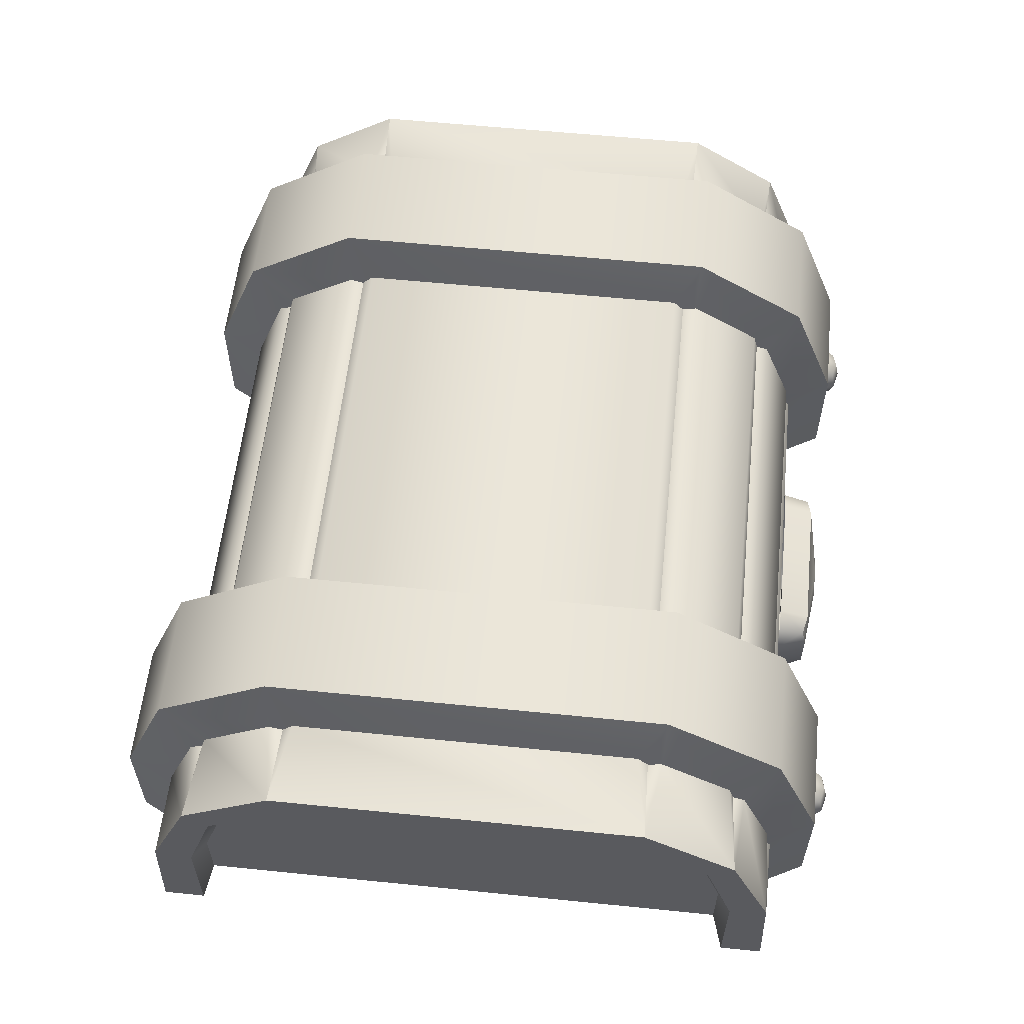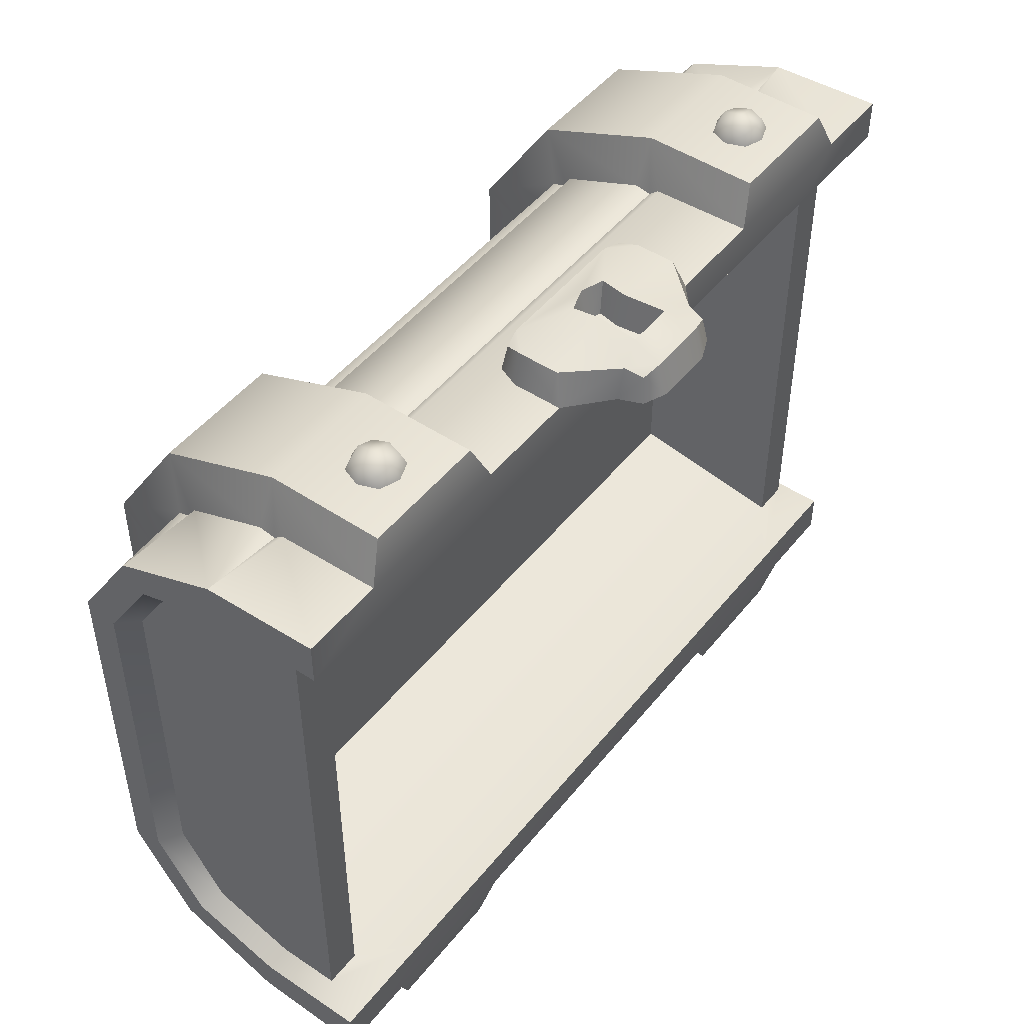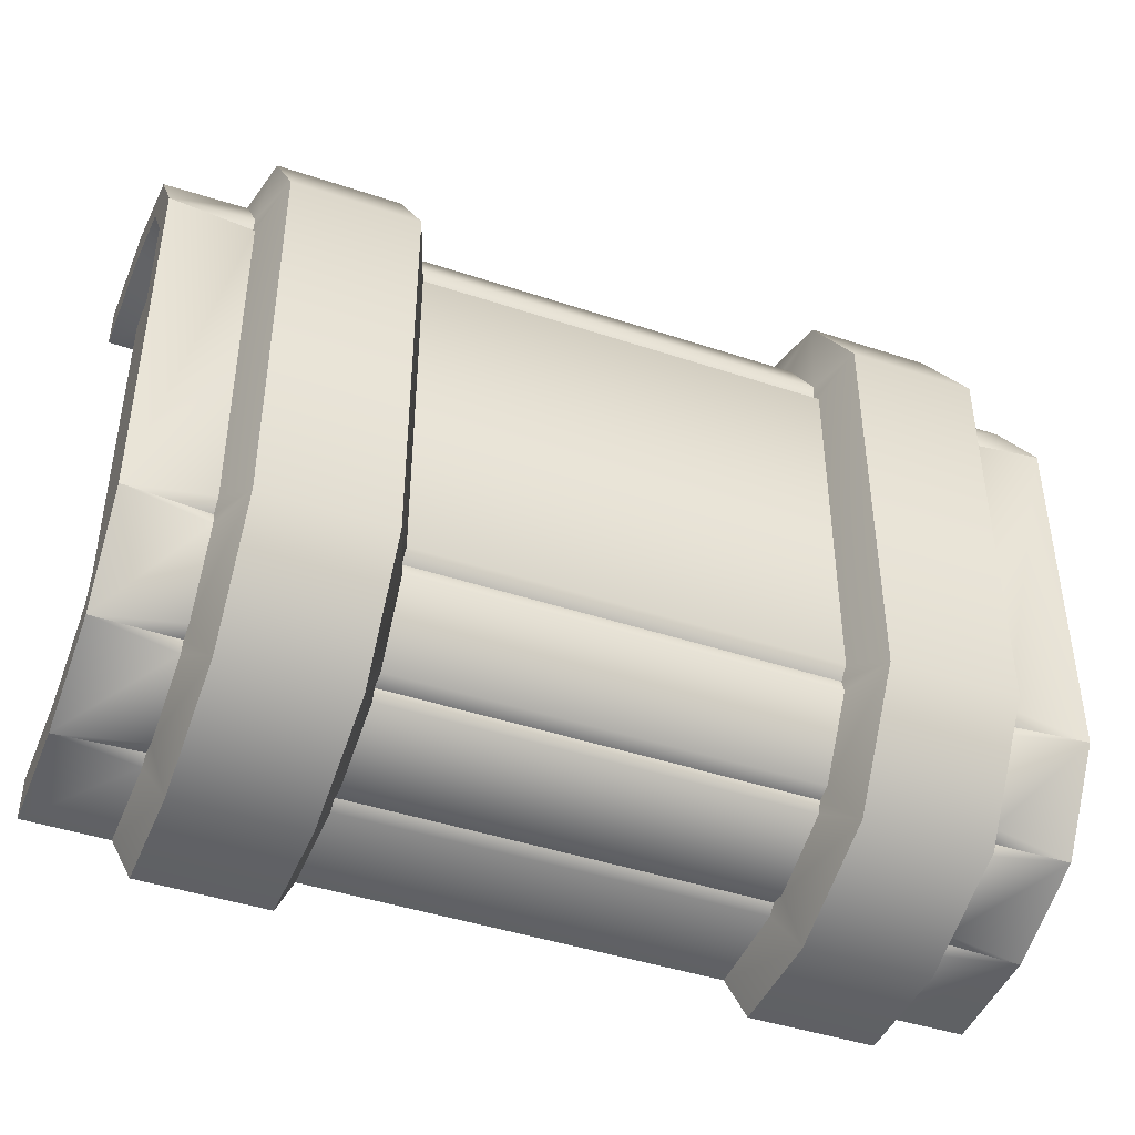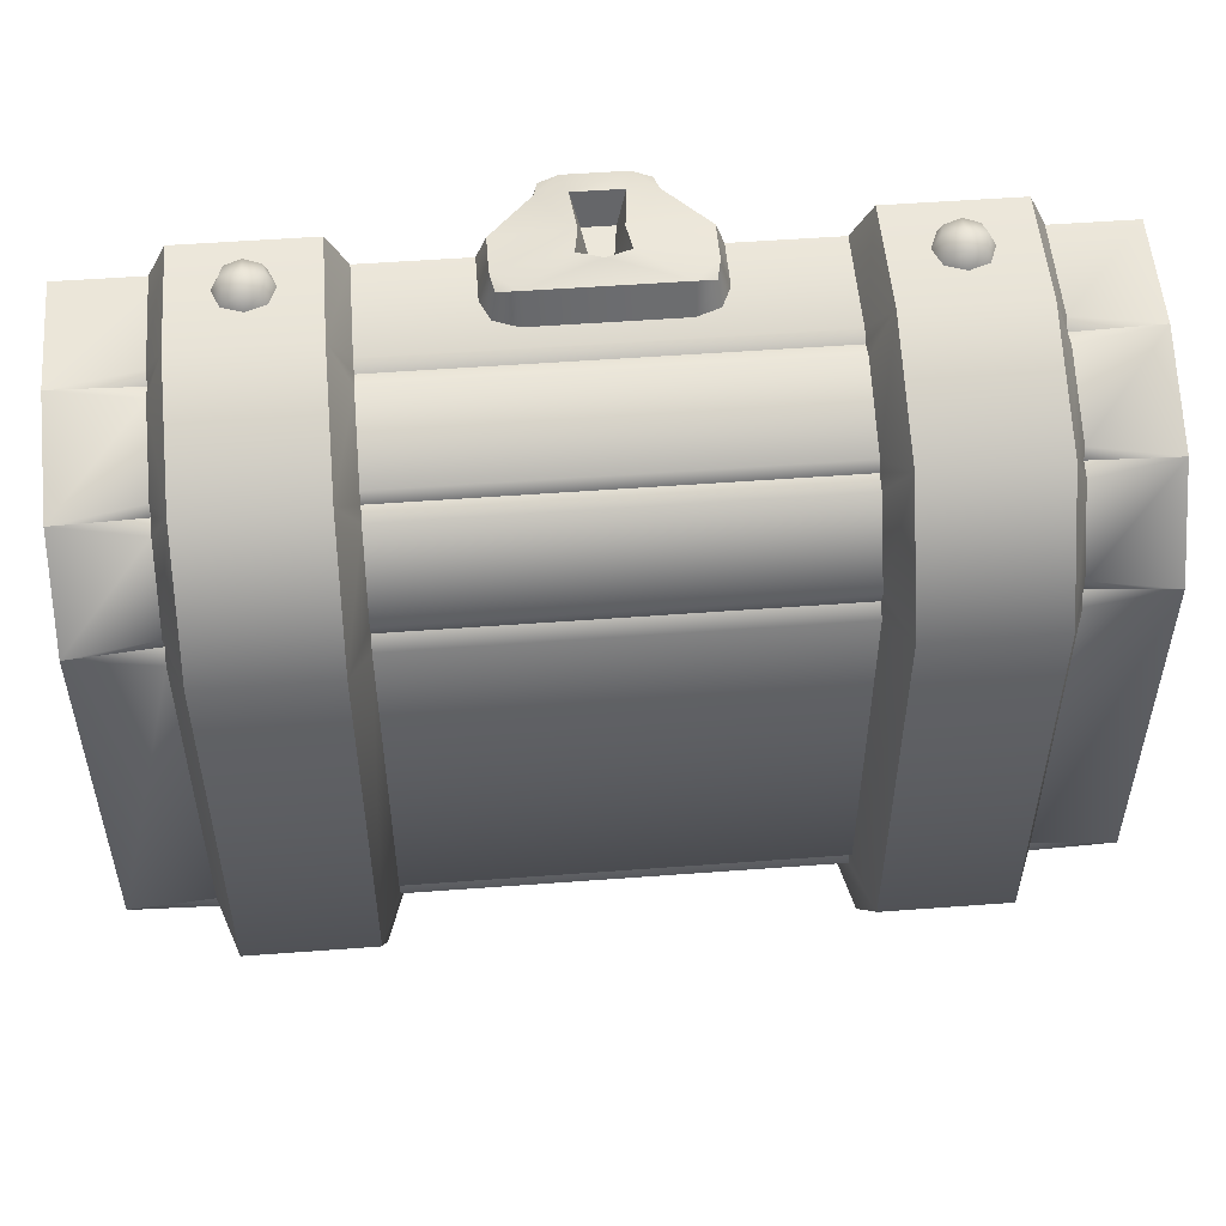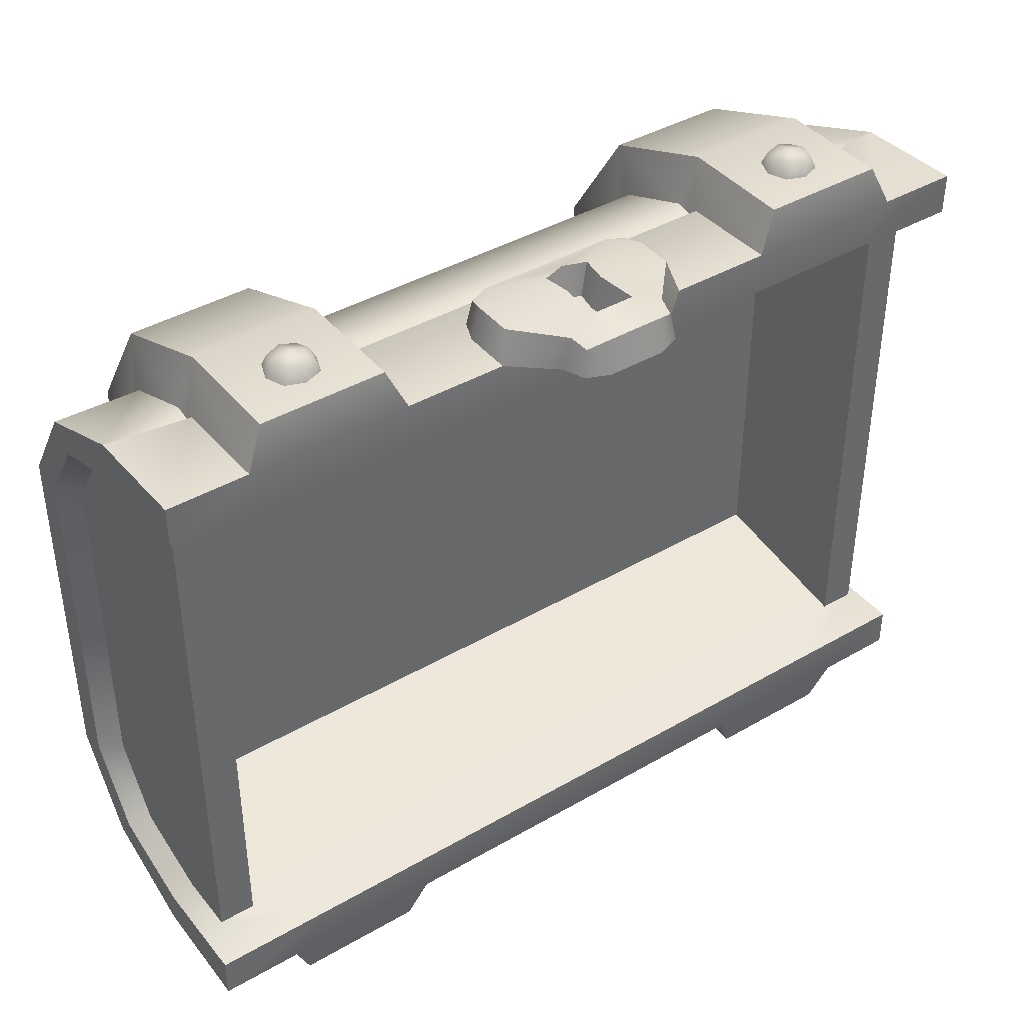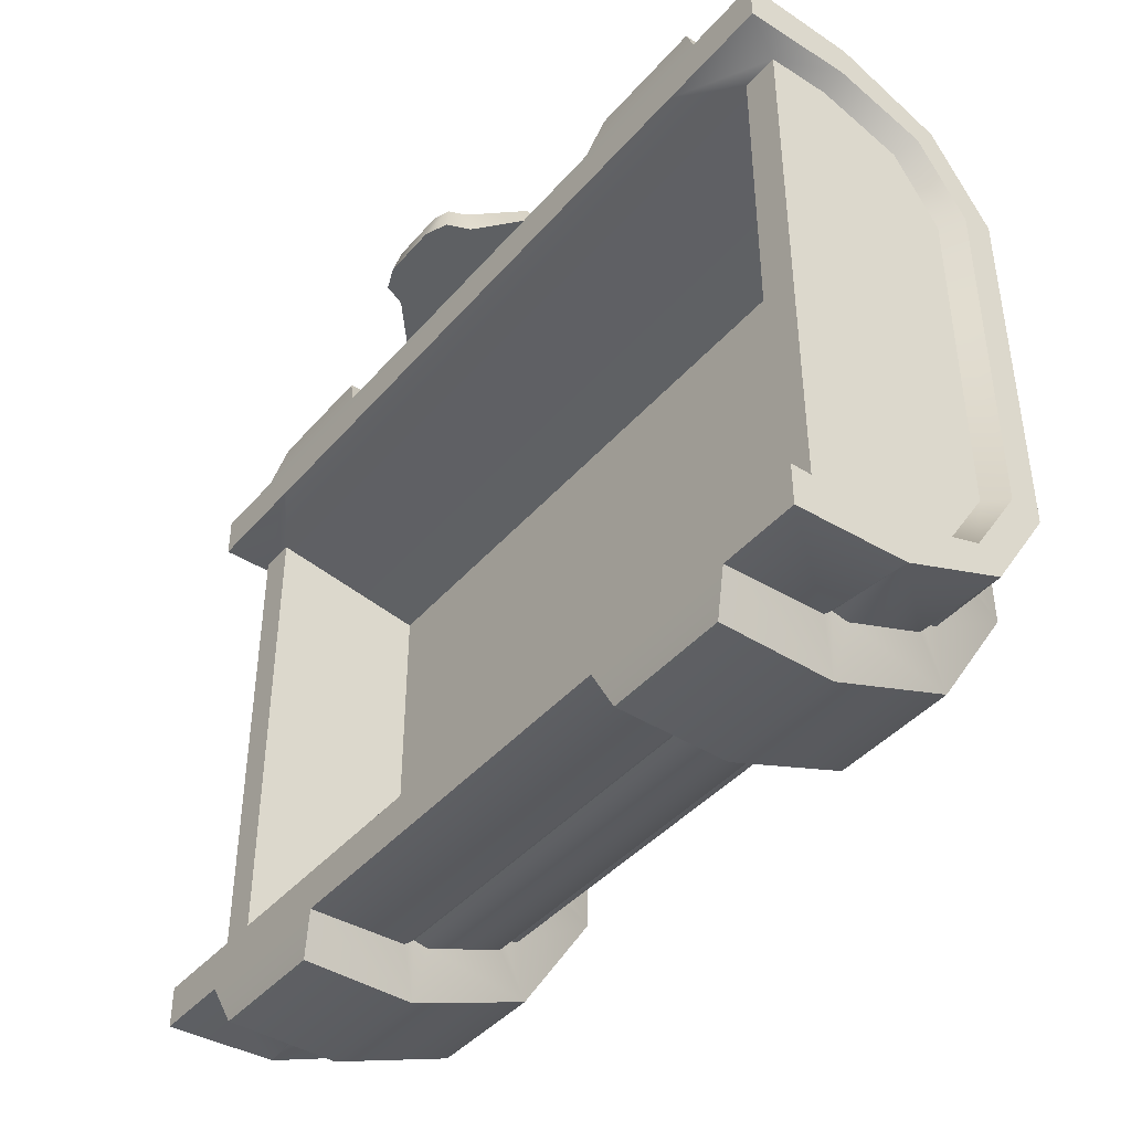
<metadata>
{"format":"obj","ext":"obj","renderer":"f3d","projection":"perspective","resolution":1024,"background":"white","views":[{"elev":58.2,"azim":-84.0,"up":"+Y"},{"elev":48.0,"azim":-53.2,"up":"+Z"},{"elev":-43.8,"azim":158.6,"up":"+Z"},{"elev":52.2,"azim":175.4,"up":"+Z"},{"elev":40.8,"azim":-35.3,"up":"+Z"},{"elev":-42.3,"azim":52.8,"up":"+Z"}]}
</metadata>
<code>
o chest_large_gold_lid_Cube.048
v -0.9585 0.6 0.6649
v -0.9585 0.6 -0.6649
v 0.9585 0.6 0.6649
v 0.9585 0.6 -0.6649
v -1.05 0.7519 0.6649
v -1.05 0.9569 0.5985
v -1.05 0.9569 -0.5985
v -1.05 0.7519 -0.6649
v 1.05 0.9569 0.5985
v 1.05 0.7519 0.6649
v 1.05 0.7519 -0.6649
v 1.05 0.9569 -0.5985
v -1.05 1.069 0.4237
v -1.05 1.069 -0.4237
v 1.05 1.069 -0.4237
v 1.05 1.069 0.4237
v 1.1 0.5 -0.6959
v 1.1 0.5 -0.8
v 1.1 0.5 0.8
v 1.1 0.9867 -0.6239
v 1.1 0.7643 -0.6959
v 1.1 0.7643 0.6959
v 1.1 0.9867 0.6239
v 1.1 0.5 0.6959
v 1.1 1.109 0.4343
v 1.1 1.109 -0.4343
v -1.1 0.5 0.6959
v -1.1 0.5 0.8
v -1.1 0.5 -0.8
v -1.1 0.7643 -0.6959
v -1.1 0.9867 -0.6239
v -1.1 0.9867 0.6239
v -1.1 0.7643 0.6959
v -1.1 0.5 -0.6959
v -1.1 1.109 -0.4343
v -1.1 1.109 0.4343
v 0.8548 0.8045 -0.9
v 0.5452 0.8045 -0.9
v 0.545 0.52 -0.9
v 0.855 0.52 -0.9
v -0.8546 1.3 0.4905
v -0.5454 1.3 0.4905
v 0.5454 1.3 0.4905
v 0.8546 1.3 0.4905
v -0.5452 0.8045 0.9
v -0.8548 0.8045 0.9
v -0.8546 1.114 0.7785
v -0.5454 1.114 0.7785
v 0.8548 0.8045 0.9
v 0.5452 0.8045 0.9
v 0.5454 1.114 0.7785
v 0.8546 1.114 0.7785
v -0.8096 0.5 -0.6959
v 0.8096 0.5 -0.6959
v 0.8096 0.5 0.6959
v -0.8096 0.5 0.6959
v -0.5 0.5 0.8
v -0.9 0.5 0.8
v 0.9 0.5 0.8
v 0.5 0.5 0.8
v 0.9 0.5 -0.8
v 0.5 0.5 -0.8
v -0.5 0.5 -0.8
v -0.9 0.5 -0.8
v -0.545 0.52 -0.9
v -0.855 0.52 -0.9
v -0.8548 0.8045 -0.9
v -0.5452 0.8045 -0.9
v 0.8546 1.114 -0.7785
v 0.5454 1.114 -0.7785
v 0.5454 1.3 -0.4905
v 0.8546 1.3 -0.4905
v -0.5454 1.114 -0.7785
v -0.8546 1.114 -0.7785
v -0.8546 1.3 -0.4905
v -0.5454 1.3 -0.4905
v 0.855 0.52 0.9
v 0.545 0.52 0.9
v -0.545 0.52 0.9
v -0.855 0.52 0.9
v 1.1 1.036 -0.6842
v 1.1 0.7801 -0.7876
v 1.1 0.7801 0.7876
v 1.1 1.036 0.6842
v 1.1 1.183 0.4562
v 1.1 1.183 -0.4562
v -1.1 0.7801 -0.7876
v -1.1 1.036 -0.6842
v -1.1 1.036 0.6842
v -1.1 0.7801 0.7876
v -1.1 1.183 -0.4562
v -1.1 1.183 0.4562
v -0.8997 0.8115 0.7787
v -0.8998 0.7478 0.7919
v -0.8997 0.7717 0.7714
v -0.5002 0.7478 0.7919
v -0.5003 0.8115 0.7787
v -0.5003 0.7717 0.7714
v 0.5003 0.8115 0.7787
v 0.5002 0.7478 0.7919
v 0.5003 0.7717 0.7714
v 0.8998 0.7478 0.7919
v 0.8997 0.8115 0.7787
v 0.8997 0.7717 0.7714
v 0.8996 1.009 0.7009
v 0.8996 1.058 0.6611
v 0.8996 1.019 0.6715
v 0.5004 1.058 0.6611
v 0.5004 1.009 0.7009
v 0.5004 1.019 0.6715
v -0.5004 1.009 0.7009
v -0.5004 1.058 0.6611
v -0.5004 1.019 0.6715
v -0.8996 1.058 0.6611
v -0.8996 1.009 0.7009
v -0.8996 1.019 0.6715
v 0.5002 0.7478 -0.7919
v 0.5003 0.8115 -0.7787
v 0.5003 0.7717 -0.7714
v 0.8997 0.8115 -0.7787
v 0.8998 0.7478 -0.7919
v 0.8997 0.7717 -0.7714
v -0.8998 0.7478 -0.7919
v -0.8997 0.8115 -0.7787
v -0.8997 0.7717 -0.7714
v -0.5003 0.8115 -0.7787
v -0.5002 0.7478 -0.7919
v -0.5003 0.7717 -0.7714
v -0.5004 1.058 -0.6611
v -0.5004 1.009 -0.7009
v -0.5004 1.019 -0.6715
v -0.8996 1.009 -0.7009
v -0.8996 1.058 -0.6611
v -0.8996 1.019 -0.6715
v 0.8996 1.058 -0.6611
v 0.8996 1.009 -0.7009
v 0.8996 1.019 -0.6715
v 0.5004 1.009 -0.7009
v 0.5004 1.058 -0.6611
v 0.5004 1.019 -0.6715
v -0.8995 1.171 -0.4855
v -0.8995 1.189 -0.4248
v -0.8995 1.162 -0.451
v -0.5005 1.189 -0.4248
v -0.5005 1.171 -0.4855
v -0.5005 1.162 -0.451
v 0.5005 1.171 -0.4855
v 0.5005 1.189 -0.4248
v 0.5005 1.162 -0.451
v 0.8995 1.189 -0.4248
v 0.8995 1.171 -0.4855
v 0.8995 1.162 -0.451
v 0.8995 1.171 0.4855
v 0.8995 1.189 0.4247
v 0.8995 1.162 0.451
v 0.5005 1.189 0.4247
v 0.5005 1.171 0.4855
v 0.5005 1.162 0.451
v -0.5005 1.171 0.4855
v -0.5005 1.189 0.4247
v -0.5005 1.162 0.451
v -0.8995 1.189 0.4247
v -0.8995 1.171 0.4855
v -0.8995 1.162 0.451
v -1.05 0.6 -0.6649
v -1.05 0.6 0.6649
v 1.05 0.6 0.6649
v 1.05 0.6 -0.6649
v -0.9585 1.007 -0.5985
v -0.9585 1.007 0.5985
v 0.9585 1.007 0.5985
v 0.9585 1.007 -0.5985
v 0.1718 0.7 0.8
v 0.25 0.6218 0.8
v 0.2271 0.6771 0.8
v -0.25 0.6218 0.8
v -0.1718 0.7 0.8
v -0.2271 0.6771 0.8
v 0.15 0.4132 0.8
v 0.07184 0.335 0.8
v 0.1271 0.3579 0.8
v -0.07184 0.335 0.8
v -0.15 0.4132 0.8
v -0.1271 0.3579 0.8
v 0.05749 0.6025 0.9
v 0.1718 0.6771 0.8771
v 0.217 0.667 0.867
v 0.2271 0.6218 0.8771
v -0.05749 0.6025 0.9
v -0.217 0.667 0.867
v -0.2271 0.6218 0.8771
v -0.1718 0.6771 0.8771
v 0.05749 0.4337 0.9
v 0.1271 0.4132 0.8771
v 0.117 0.368 0.867
v 0.07184 0.3579 0.8771
v -0.05749 0.4337 0.9
v -0.117 0.368 0.867
v -0.07184 0.3579 0.8771
v -0.1271 0.4132 0.8771
v 0.25 0.5 0.8
v -0.25 0.5 0.8
v -0.03634 0.5928 0.82
v 0.03634 0.5928 0.82
v 0.03634 0.4531 0.82
v -0.03634 0.4531 0.82
v 0.04716 0.5375 0.9
v -0.04717 0.5375 0.9
v 0.02577 0.5375 0.82
v -0.02577 0.5375 0.82
v -0 0.622 0.9
v -0 0.6025 0.82
v 0.2271 0.5246 0.8771
v -0.2271 0.5246 0.8771
v 0.6618 0.6118 0.926
v 0.6618 0.6882 0.926
v 0.7382 0.6118 0.926
v 0.7382 0.6882 0.926
v 0.6535 0.6035 0.9
v 0.6535 0.65 0.9343
v 0.6535 0.6965 0.9
v 0.7465 0.6035 0.9
v 0.7465 0.6965 0.9
v 0.7465 0.65 0.9343
v 0.7 0.6035 0.9343
v 0.7 0.6965 0.9343
v 0.6359 0.65 0.9
v 0.7641 0.65 0.9
v 0.7 0.65 0.9458
v 0.7 0.5859 0.9
v 0.7 0.7141 0.9
v -0.7382 0.6118 0.926
v -0.7382 0.6882 0.926
v -0.6618 0.6118 0.926
v -0.6618 0.6882 0.926
v -0.7465 0.6035 0.9
v -0.7465 0.65 0.9343
v -0.7465 0.6965 0.9
v -0.6535 0.6035 0.9
v -0.6535 0.6965 0.9
v -0.6535 0.65 0.9343
v -0.7 0.6035 0.9343
v -0.7 0.6965 0.9343
v -0.7641 0.65 0.9
v -0.6359 0.65 0.9
v -0.7 0.65 0.9458
v -0.7 0.5859 0.9
v -0.7 0.7141 0.9
f 9 12 15 16
f 7 6 13 14
f 58 80 46 94
f 11 168 17 21
f 7 14 35 31
f 54 53 63 62
f 53 2 165 34
f 6 5 33 32
f 26 20 81 86
f 71 148 156 43
f 9 16 25 23
f 54 17 168 4
f 14 13 36 35
f 84 105 103 83
f 81 135 151 86
f 83 102 59 19
f 22 23 84 83
f 30 31 88 87
f 18 61 121 82
f 86 150 154 85
f 115 89 90 93
f 12 11 21 20
f 74 133 141 75
f 16 15 26 25
f 10 9 23 22
f 15 12 20 26
f 34 30 87 29
f 3 1 170 171
f 53 34 29 64
f 167 10 22 24
f 109 111 97 99
f 64 29 87 123
f 163 92 89 114
f 31 35 91 88
f 47 115 93 46
f 133 88 91 141
f 32 33 90 89
f 142 91 92 162
f 13 6 32 36
f 5 166 27 33
f 165 8 30 34
f 8 7 31 30
f 23 25 85 84
f 85 153 106 84
f 48 112 159 42
f 94 90 28 58
f 36 32 89 92
f 49 102 104
f 124 87 88 132
f 35 36 92 91
f 82 120 136 81
f 17 18 82 21
f 38 118 138 70
f 51 50 49 52
f 25 26 86 85
f 60 57 56 55
f 58 28 27 56
f 55 3 167 24
f 19 59 55 24
f 17 54 61 18
f 24 22 83 19
f 27 28 90 33
f 54 62 61
f 70 139 147 71
f 40 61 62 39
f 75 142 162 41
f 51 109 99 50
f 45 97 111 48
f 73 130 126 68
f 44 154 150 72
f 79 57 96 45
f 52 106 153 44
f 76 145 129 73
f 67 124 132 74
f 47 46 45 48
f 43 51 52 44
f 41 47 48 42
f 39 38 37 40
f 66 67 68 65
f 70 71 72 69
f 74 75 76 73
f 38 70 69 37
f 67 74 73 68
f 71 43 44 72
f 75 41 42 76
f 80 58 57 79
f 53 64 63
f 50 78 77 49
f 46 80 79 45
f 100 96 57 60
f 72 151 135 69
f 69 136 120 37
f 157 159 112 108
f 62 63 127 117
f 42 160 144 76
f 43 157 108 51
f 139 129 145 147
f 60 55 59
f 148 144 160 156
f 118 126 130 138
f 77 78 60 59
f 37 121 61 40
f 63 65 68 127
f 66 65 63 64
f 41 163 114 47
f 66 64 123 67
f 58 56 57
f 93 95 46
f 95 94 46
f 96 98 45
f 98 97 45
f 99 101 50
f 101 100 50
f 77 59 102 49
f 105 107 52
f 107 106 52
f 108 110 51
f 110 109 51
f 111 113 48
f 113 112 48
f 114 116 47
f 116 115 47
f 117 119 38
f 119 118 38
f 120 122 37
f 122 121 37
f 123 125 67
f 125 124 67
f 126 128 68
f 128 127 68
f 129 131 73
f 131 130 73
f 132 134 74
f 134 133 74
f 135 137 69
f 137 136 69
f 138 140 70
f 140 139 70
f 141 143 75
f 143 142 75
f 144 146 76
f 146 145 76
f 147 149 71
f 149 148 71
f 150 152 72
f 152 151 72
f 153 155 44
f 155 154 44
f 156 158 43
f 158 157 43
f 159 161 42
f 161 160 42
f 162 164 41
f 164 163 41
f 114 89 116
f 116 89 115
f 90 94 95
f 90 95 93
f 99 97 98 101
f 101 98 96 100
f 108 112 113 110
f 110 113 111 109
f 83 103 104
f 83 104 102
f 84 106 107
f 84 107 105
f 85 154 155
f 85 155 153
f 156 160 161 158
f 158 161 159 157
f 162 92 164
f 164 92 163
f 82 121 122
f 82 122 120
f 135 81 137
f 137 81 136
f 117 127 128 119
f 119 128 126 118
f 129 139 140 131
f 131 140 138 130
f 87 124 125
f 87 125 123
f 88 133 134
f 88 134 132
f 91 142 143
f 91 143 141
f 144 148 149 146
f 146 149 147 145
f 150 86 152
f 152 86 151
f 20 21 82 81
f 52 49 103 105
f 49 104 103
f 39 62 117 38
f 60 78 50 100
f 11 12 9 10
f 168 11 10 167
f 5 6 7 8
f 166 5 8 165
f 2 1 166 165
f 3 4 168 167
f 55 56 1 3
f 171 170 169 172
f 1 2 169 170
f 2 4 172 169
f 4 3 171 172
f 53 54 4 2
f 166 1 56 27
f 179 183 202 201
f 173 186 187 175
f 188 187 186
f 174 175 187 188
f 177 178 190 192
f 176 191 190 178
f 192 190 191
f 179 194 195 181
f 196 195 194
f 180 181 195 196
f 183 184 198 200
f 182 199 198 184
f 200 198 199
f 173 177 192 186
f 192 189 211
f 185 207 188
f 194 179 201
f 202 183 200
f 202 200 214
f 193 197 199 196
f 196 199 182 180
f 181 180 182 184
f 181 184 183 179
f 207 193 194
f 213 194 201
f 200 197 208
f 189 192 191
f 197 200 199
f 185 188 186
f 193 196 194
f 210 212 203
f 197 193 205 206
f 193 207 209 205
f 208 197 206 210
f 207 185 204 209
f 189 191 208
f 214 200 208
f 205 209 210 206
f 207 194 213
f 189 208 210 203
f 211 189 203 212
f 185 211 212 204
f 209 204 212
f 210 209 212
f 185 186 211
f 186 192 211
f 174 188 201
f 176 202 191
f 188 207 213
f 188 213 201
f 191 214 208
f 191 202 214
f 215 220 227 219
f 220 216 221 227
f 228 223 218 224
f 222 228 224 217
f 217 224 229 225
f 224 218 226 229
f 229 226 216 220
f 225 229 220 215
f 230 222 217 225
f 219 230 225 215
f 231 221 216 226
f 223 231 226 218
f 232 237 244 236
f 237 233 238 244
f 245 240 235 241
f 239 245 241 234
f 234 241 246 242
f 241 235 243 246
f 246 243 233 237
f 242 246 237 232
f 247 239 234 242
f 236 247 242 232
f 248 238 233 243
f 240 248 243 235

</code>
